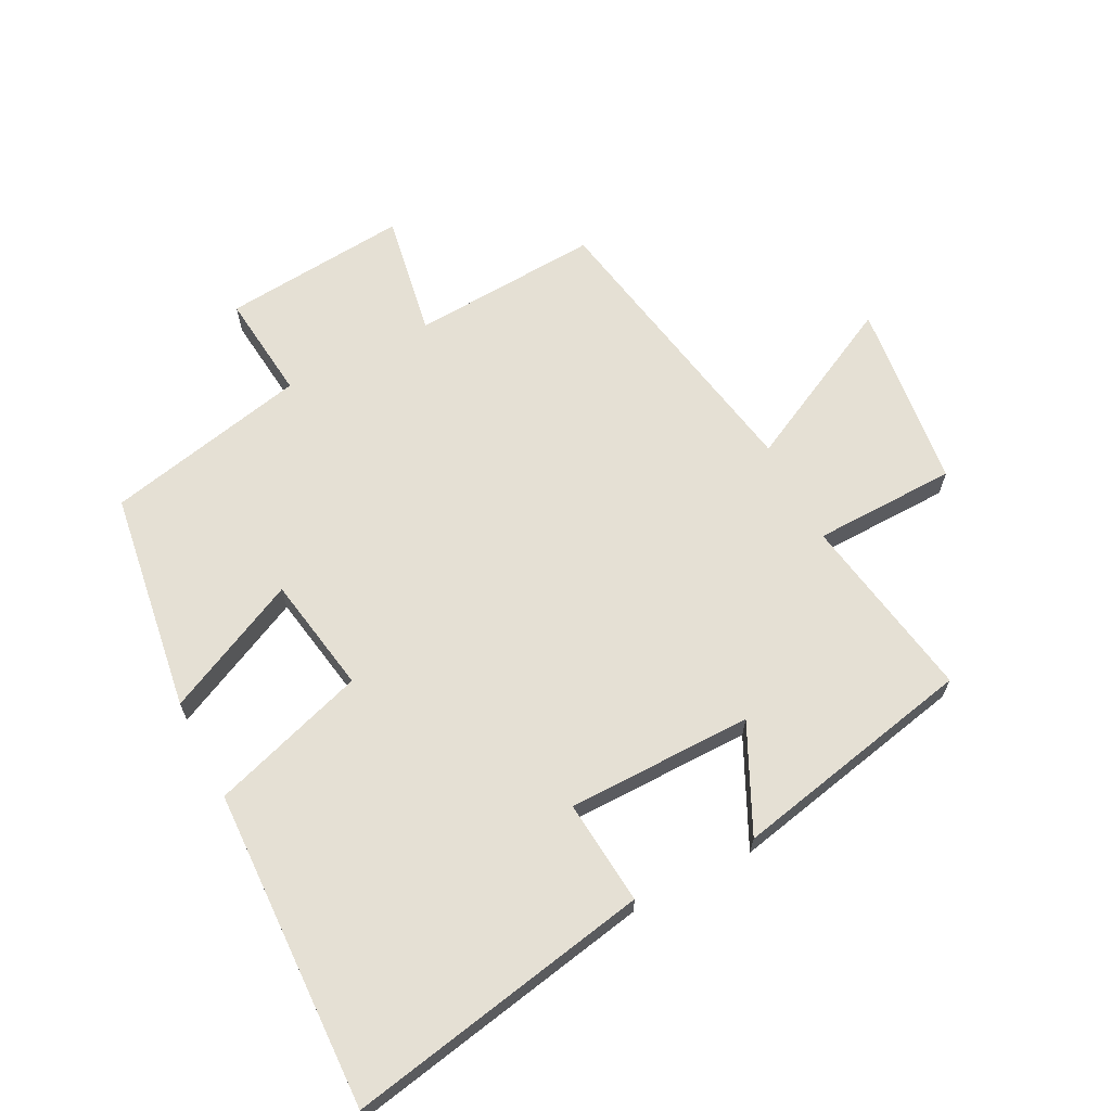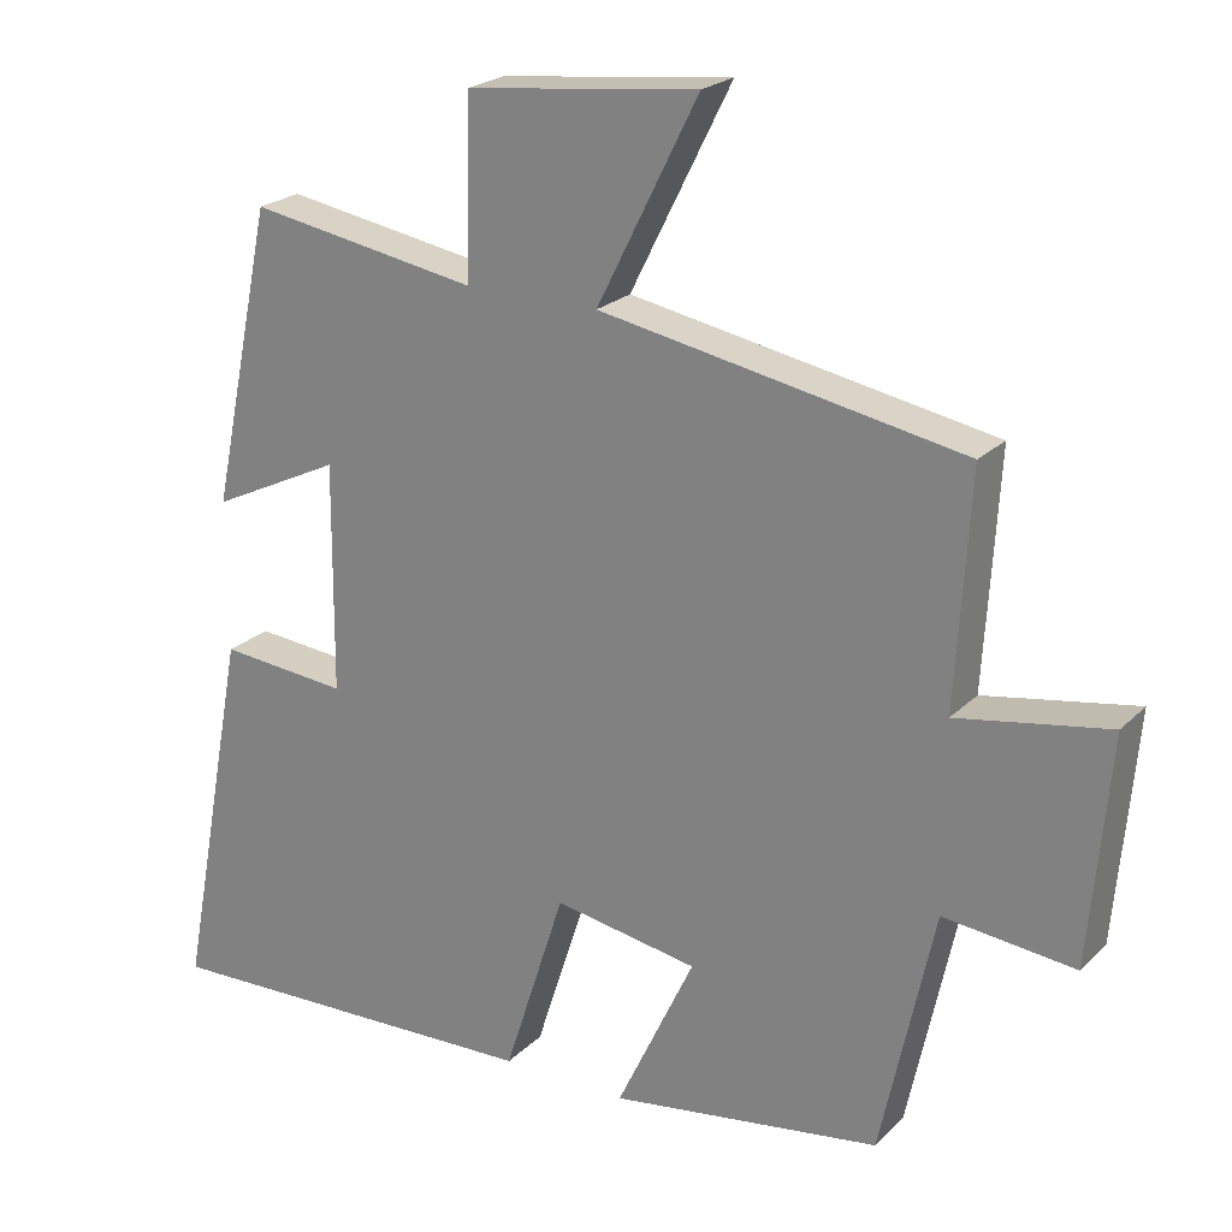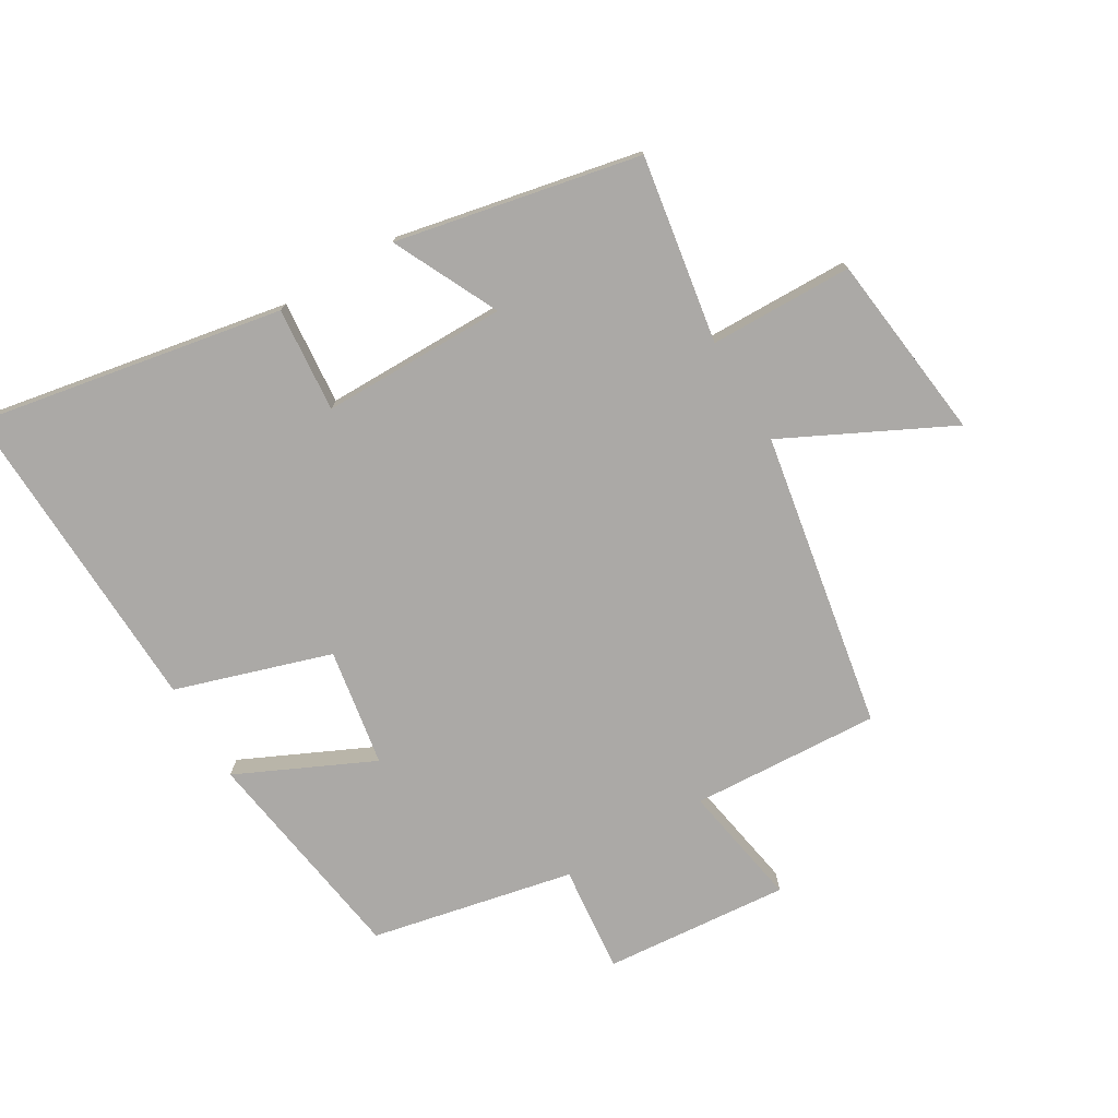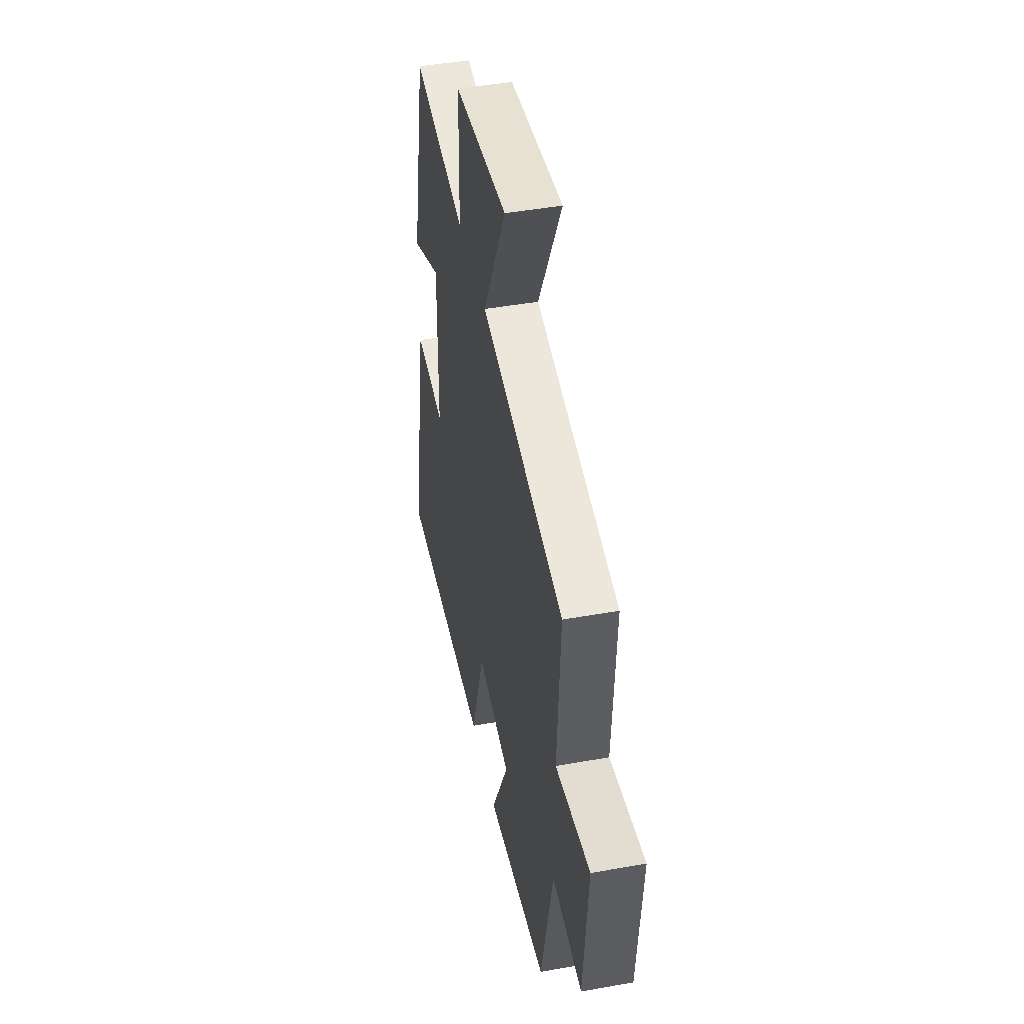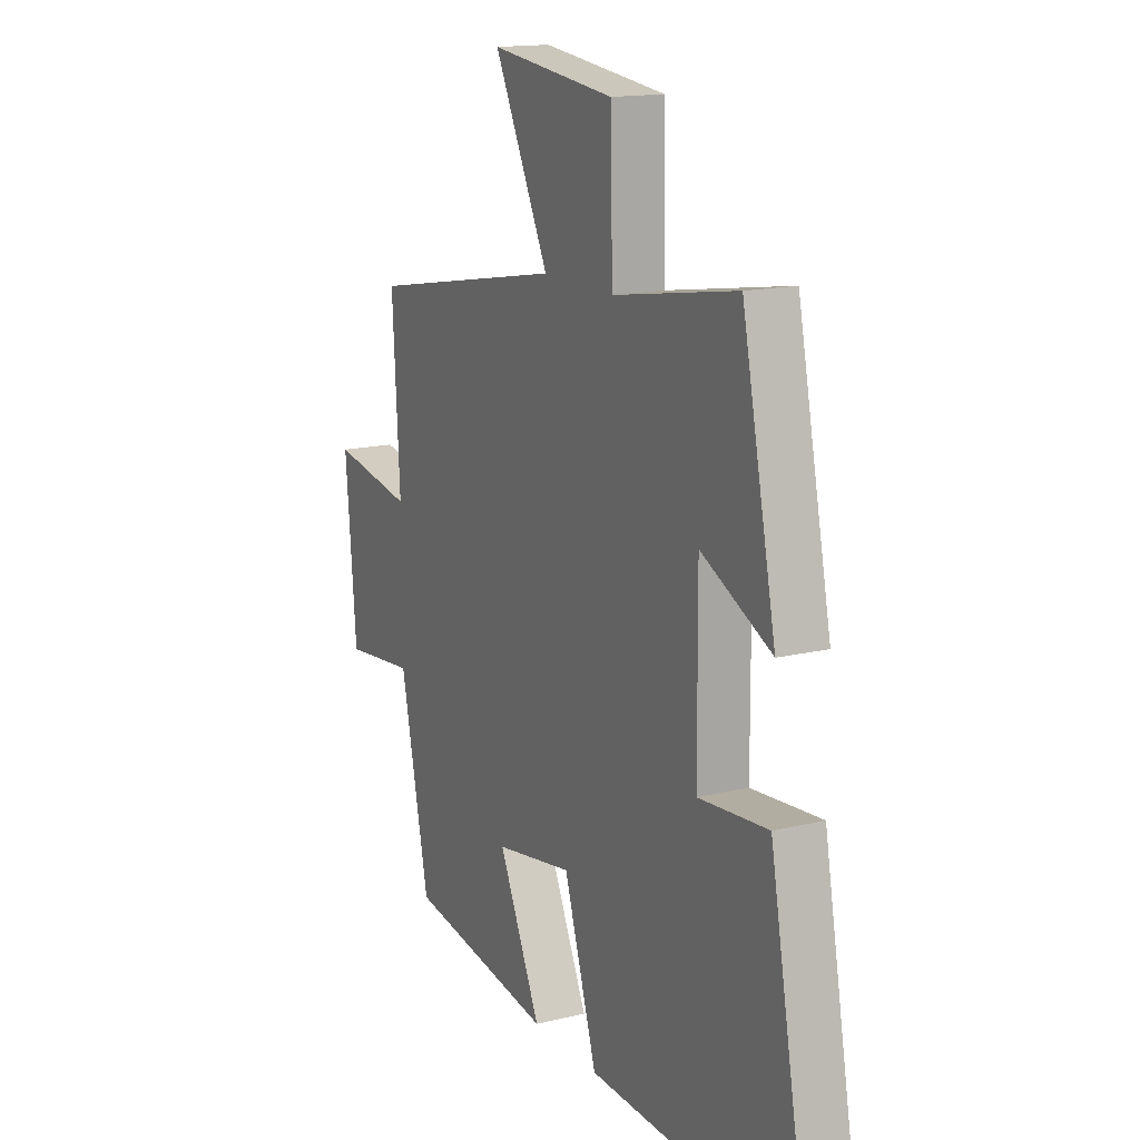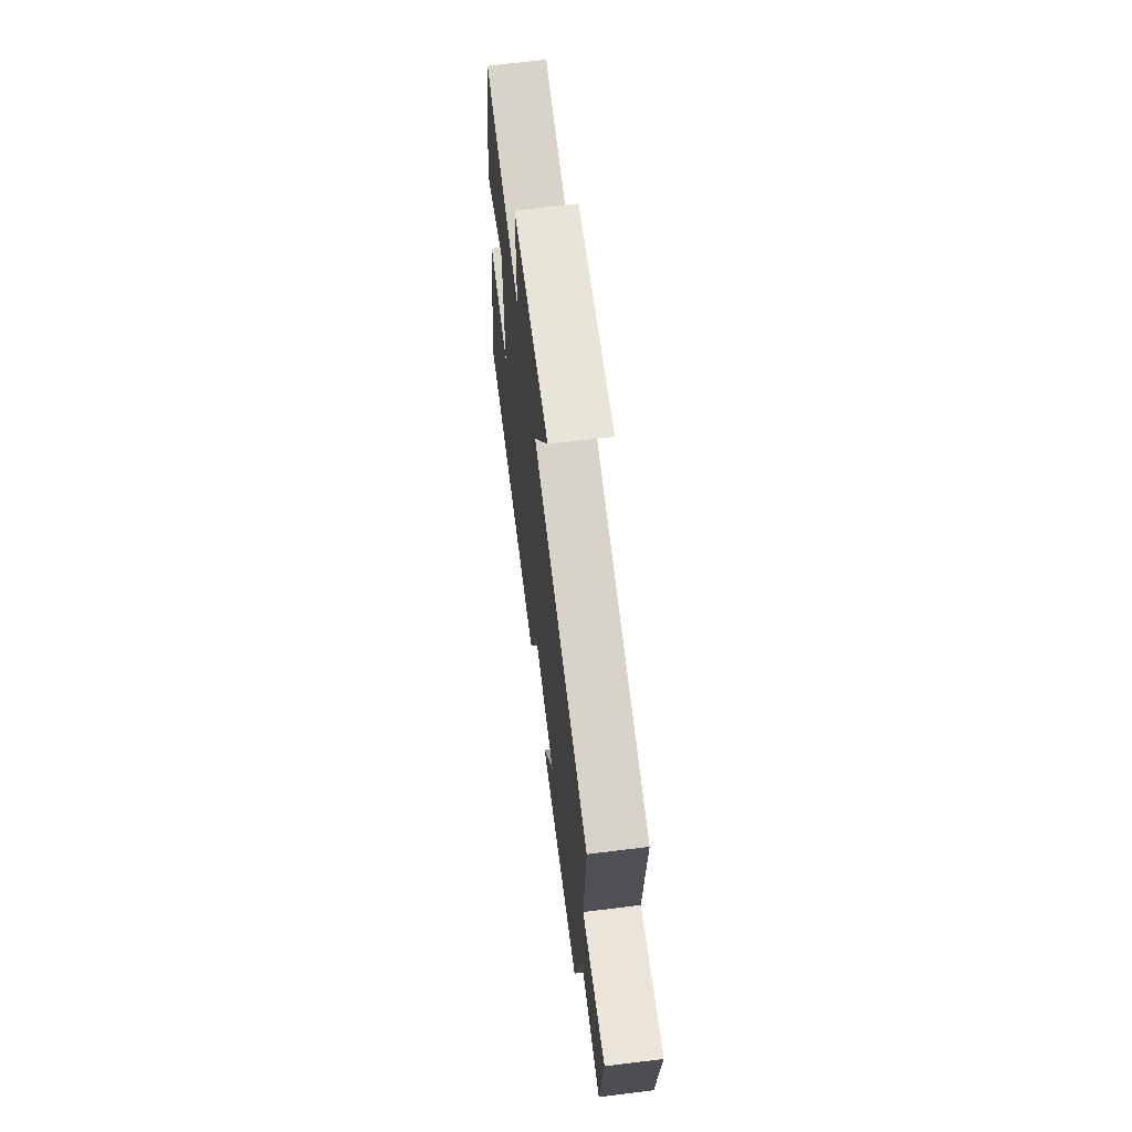
<metadata>
{"format":"obj","ext":"obj","renderer":"f3d","projection":"perspective","resolution":1024,"background":"white","views":[{"elev":65.7,"azim":-117.3,"up":"+Y"},{"elev":22.6,"azim":32.3,"up":"+Z"},{"elev":-75.6,"azim":-59.1,"up":"+Y"},{"elev":45.7,"azim":78.4,"up":"+Z"},{"elev":15.4,"azim":-117.1,"up":"+Z"},{"elev":67.3,"azim":82.9,"up":"+Z"}]}
</metadata>
<code>
v 0.518 0.07 0.414
v 0.5 0.07 0.115
v 0.696 0.07 0.149
v 0.67 0.07 -0.145
v 0.5 0.07 -0.127
v 0.431 0.07 -0.448
v 0.08 0.07 -0.5
v 0.181 0.07 -0.286
v -0.005 0.07 -0.254
v -0.084 0.07 -0.5
v -0.591 0.07 -0.517
v -0.5 0.07 -0.034
v -0.334 0.07 -0.049
v -0.332 0.07 0.245
v -0.5 0.07 0.164
v -0.419 0.07 0.55
v -0.123 0.07 0.5
v -0.118 0.07 0.727
v 0.18 0.07 0.761
v 0.049 0.07 0.5
v 0.518 0 0.414
v 0.5 0 0.115
v 0.696 0 0.149
v 0.67 0 -0.145
v 0.5 0 -0.127
v 0.431 0 -0.448
v 0.08 0 -0.5
v 0.181 0 -0.286
v -0.005 0 -0.254
v -0.084 0 -0.5
v -0.591 0 -0.517
v -0.5 0 -0.034
v -0.334 0 -0.049
v -0.332 0 0.245
v -0.5 0 0.164
v -0.419 0 0.55
v -0.123 0 0.5
v -0.118 0 0.727
v 0.18 0 0.761
v 0.049 0 0.5
f 17 18 19 20
f 17 20 1 2
f 14 15 16 17
f 13 14 17 2
f 10 11 12 13
f 9 10 13
f 8 9 13 2
f 5 6 7 8
f 5 8 2 3
f 3 4 5
f 40 39 38 37
f 22 21 40 37
f 37 36 35 34
f 22 37 34 33
f 33 32 31 30
f 33 30 29
f 22 33 29 28
f 28 27 26 25
f 23 22 28 25
f 25 24 23
f 1 21 22 2
f 2 22 23 3
f 3 23 24 4
f 4 24 25 5
f 5 25 26 6
f 6 26 27 7
f 7 27 28 8
f 8 28 29 9
f 9 29 30 10
f 10 30 31 11
f 11 31 32 12
f 12 32 33 13
f 13 33 34 14
f 14 34 35 15
f 15 35 36 16
f 16 36 37 17
f 17 37 38 18
f 18 38 39 19
f 19 39 40 20
f 20 40 21 1

</code>
